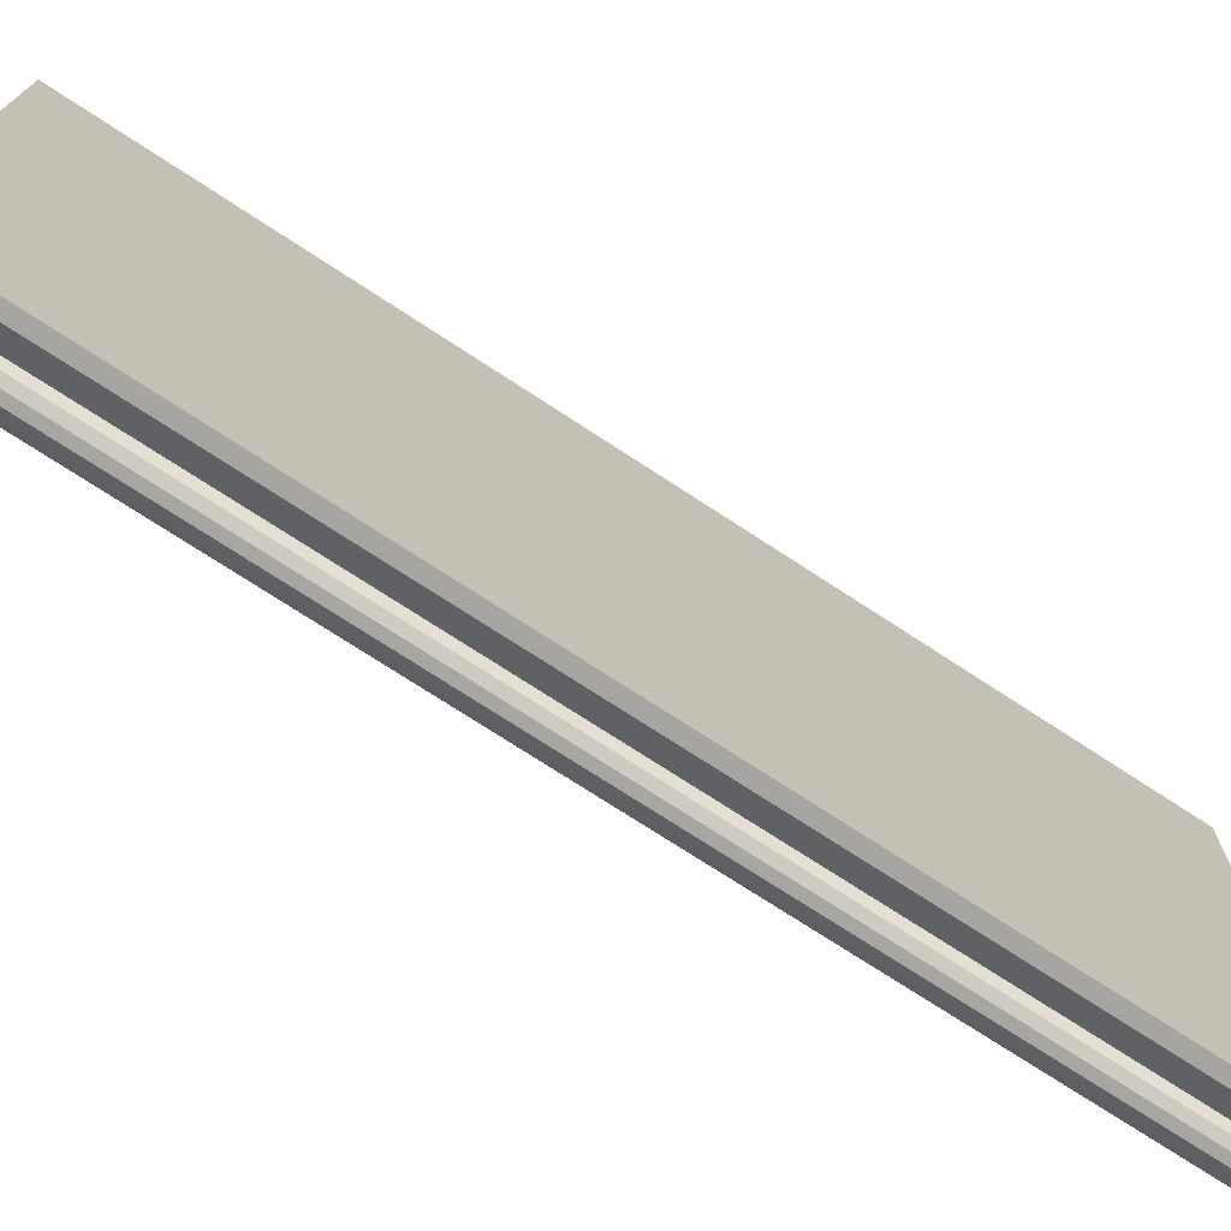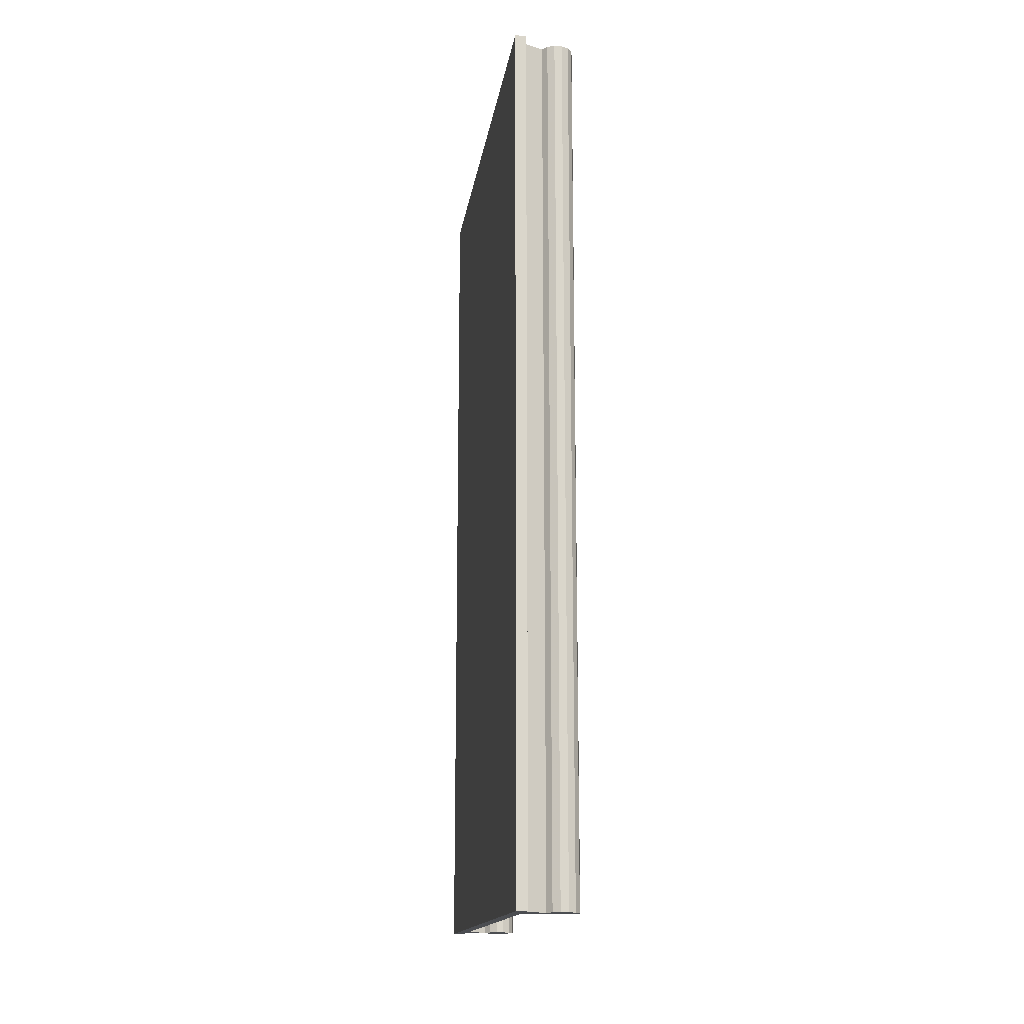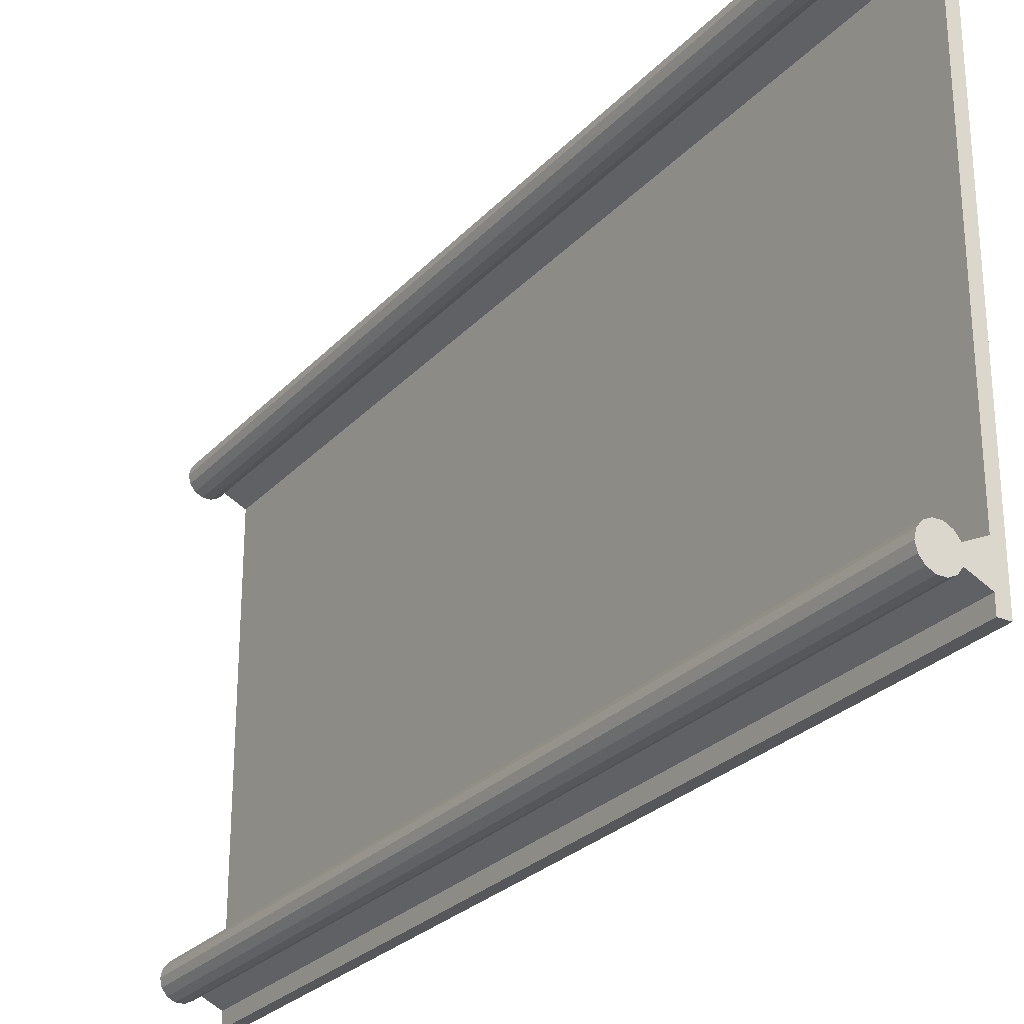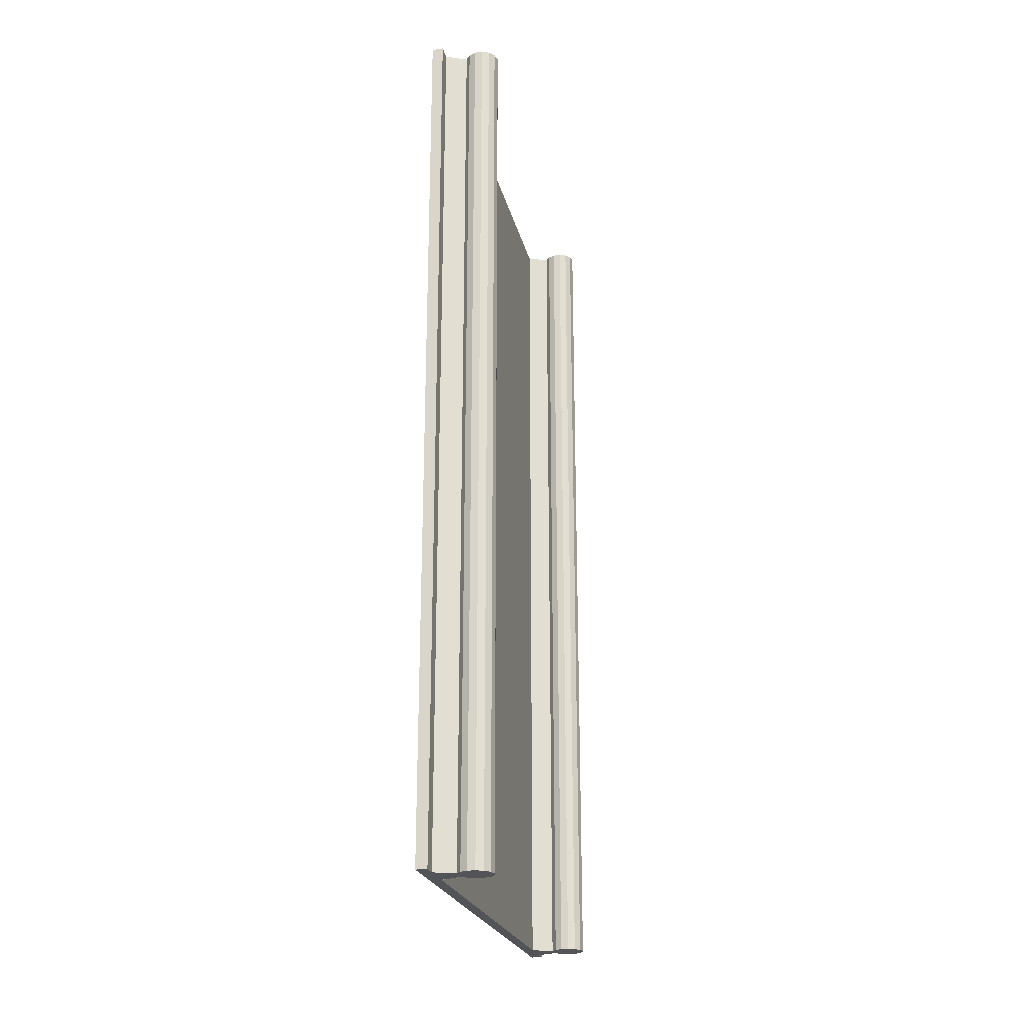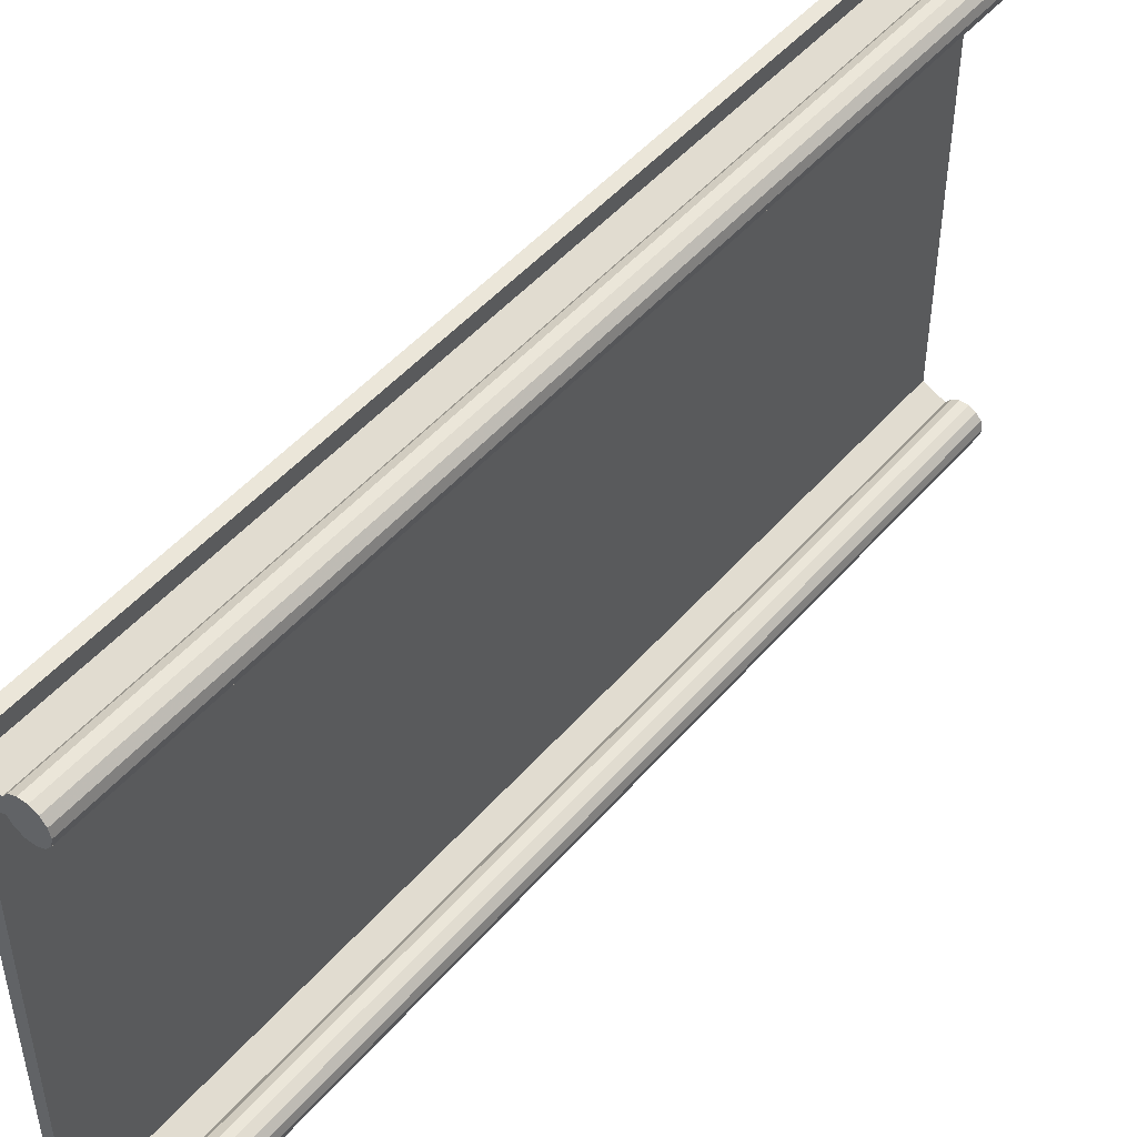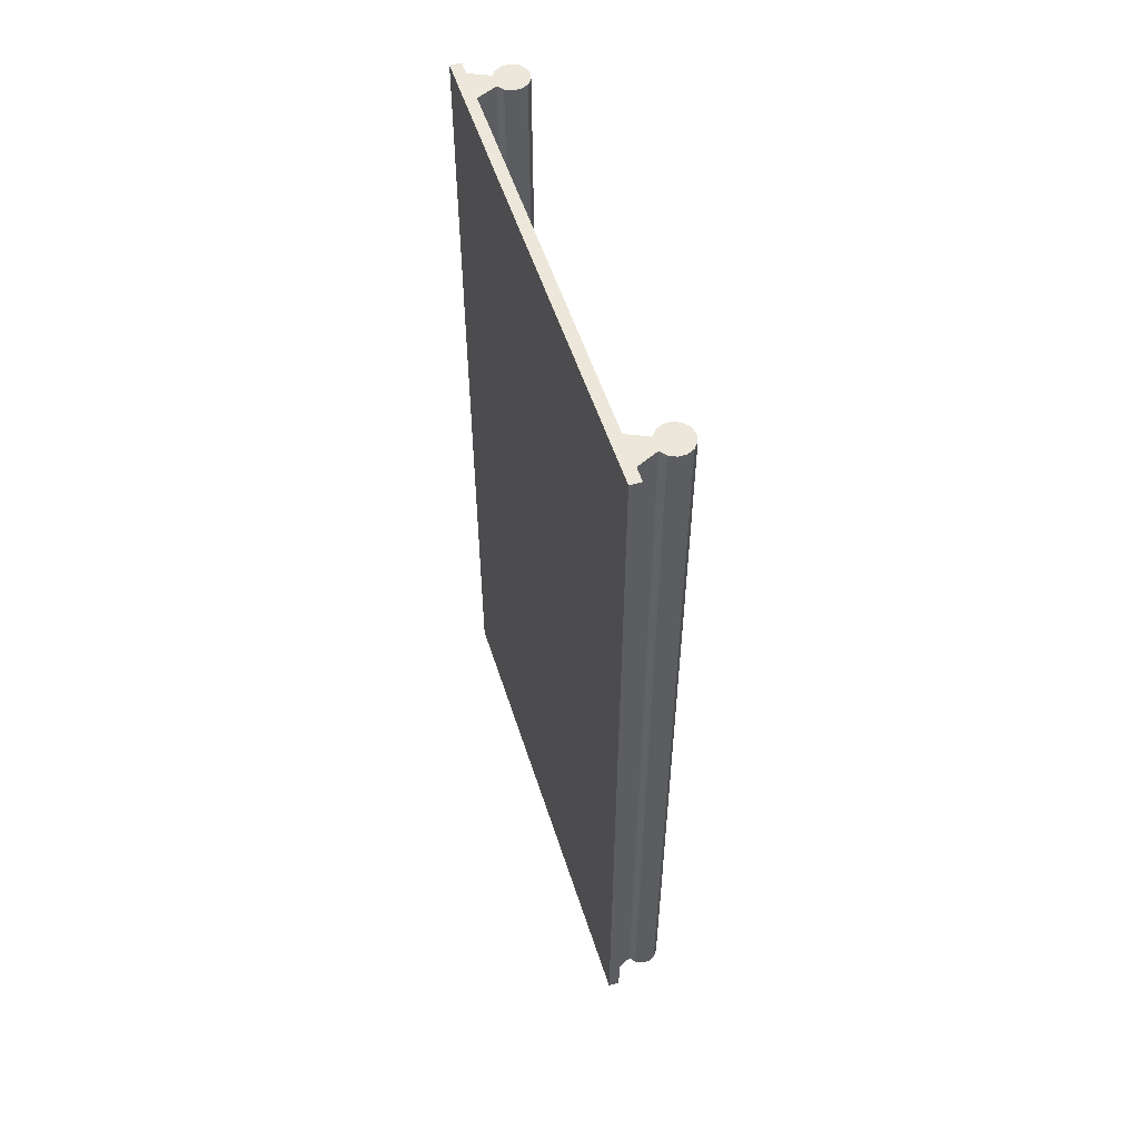
<metadata>
{"format":"obj","ext":"obj","renderer":"f3d","projection":"perspective","resolution":1024,"background":"white","views":[{"elev":-73.7,"azim":-123.2,"up":"+Y"},{"elev":-15.7,"azim":-8.3,"up":"+Z"},{"elev":-26.9,"azim":147.4,"up":"+Y"},{"elev":-23.1,"azim":12.7,"up":"+Z"},{"elev":48.4,"azim":38.6,"up":"+Y"},{"elev":54.1,"azim":-17.6,"up":"+Z"}]}
</metadata>
<code>
v 0.013 -0.05608 1.027
v 0.013 -0.5139 1.027
v 0.013 -0.05608 0
v 0.013 -0.5139 0
v 0 0 0
v 0 -0.57 0
v 0 0 1.027
v 0 -0.57 1.027
v 0.013 0 1.027
v 0.013 -0.01692 1.027
v 0.013 0 0
v 0.013 -0.01692 0
v 0.005 -0.497 1.027
v 0.005 -0.073 1.027
v 0.005 -0.05204 1.027
v 0.005 -0.57 1.027
v 0.005 -0.549 1.027
v 0.005 -0.518 1.027
v 0.013 -0.5531 1.027
v 0.005 -0.02096 1.027
v 0.005 0 1.027
v 0.013 -0.57 1.027
v 0.03687 -0.542 1.027
v 0.03687 -0.525 1.027
v 0.04237 -0.518 1.027
v 0.04237 -0.549 1.027
v 0.05039 -0.553 1.027
v 0.05933 -0.553 1.027
v 0.05933 -0.514 1.027
v 0.05039 -0.514 1.027
v 0.0674 -0.5492 1.027
v 0.0674 -0.5178 1.027
v 0.073 -0.5422 1.027
v 0.073 -0.5248 1.027
v 0.075 -0.5335 1.027
v 0.03687 -0.04495 1.027
v 0.03687 -0.02805 1.027
v 0.04237 -0.02099 1.027
v 0.04237 -0.05201 1.027
v 0.05039 -0.05596 1.027
v 0.05933 -0.05603 1.027
v 0.05933 -0.01697 1.027
v 0.05039 -0.01704 1.027
v 0.0674 -0.05219 1.027
v 0.0674 -0.02081 1.027
v 0.073 -0.04522 1.027
v 0.073 -0.02778 1.027
v 0.075 -0.0365 1.027
v 0.005 -0.518 0
v 0.005 -0.497 0
v 0.005 -0.073 0
v 0.005 -0.05204 0
v 0.005 -0.02096 0
v 0.005 0 0
v 0.005 -0.549 0
v 0.005 -0.57 0
v 0.03687 -0.04495 0
v 0.03687 -0.02805 0
v 0.04237 -0.02099 0
v 0.04237 -0.05201 0
v 0.05039 -0.01704 0
v 0.05039 -0.05596 0
v 0.05933 -0.01697 0
v 0.05933 -0.05603 0
v 0.0674 -0.02081 0
v 0.0674 -0.05219 0
v 0.073 -0.02778 0
v 0.073 -0.04522 0
v 0.075 -0.0365 0
v 0.03687 -0.525 0
v 0.03687 -0.542 0
v 0.013 -0.5531 0
v 0.013 -0.57 0
v 0.04237 -0.518 0
v 0.04237 -0.549 0
v 0.05039 -0.514 0
v 0.05039 -0.553 0
v 0.05933 -0.514 0
v 0.05933 -0.553 0
v 0.0674 -0.5178 0
v 0.0674 -0.5492 0
v 0.073 -0.5248 0
v 0.073 -0.5422 0
v 0.075 -0.5335 0
f 1 2 3
f 3 2 4
f 5 6 7
f 7 6 8
f 9 10 11
f 11 10 12
f 8 13 7
f 7 13 14
f 7 14 15
f 16 17 8
f 8 17 18
f 8 18 13
f 16 19 17
f 17 19 2
f 17 2 18
f 18 2 13
f 13 2 1
f 13 1 14
f 14 1 15
f 15 1 10
f 15 10 20
f 20 10 21
f 21 10 9
f 16 22 19
f 19 23 2
f 2 23 24
f 24 23 25
f 25 23 26
f 25 26 27
f 28 29 27
f 27 29 30
f 27 30 25
f 28 31 29
f 29 31 32
f 32 31 33
f 32 33 34
f 34 33 35
f 1 36 10
f 10 36 37
f 37 36 38
f 38 36 39
f 38 39 40
f 41 42 40
f 40 42 43
f 40 43 38
f 41 44 42
f 42 44 45
f 45 44 46
f 45 46 47
f 47 46 48
f 21 7 20
f 20 7 15
f 49 6 50
f 50 6 5
f 50 5 51
f 51 5 52
f 52 5 53
f 52 53 12
f 12 53 54
f 12 54 11
f 50 4 49
f 49 4 55
f 49 55 6
f 6 55 56
f 50 51 3
f 3 51 52
f 3 52 12
f 5 54 53
f 3 12 57
f 57 12 58
f 57 58 59
f 57 59 60
f 60 59 61
f 60 61 62
f 62 61 63
f 62 63 64
f 64 63 65
f 64 65 66
f 66 65 67
f 66 67 68
f 68 67 69
f 3 4 50
f 70 71 4
f 4 71 72
f 4 72 55
f 55 72 56
f 56 72 73
f 70 74 71
f 71 74 75
f 75 74 76
f 75 76 77
f 77 76 78
f 77 78 79
f 79 78 80
f 79 80 81
f 81 80 82
f 81 82 83
f 83 82 84
f 2 24 4
f 4 24 70
f 21 9 54
f 54 9 11
f 10 37 12
f 12 37 58
f 37 38 58
f 58 38 59
f 59 38 43
f 59 43 61
f 61 43 42
f 61 42 63
f 63 42 45
f 63 45 65
f 65 45 47
f 65 47 67
f 67 47 48
f 67 48 69
f 69 48 46
f 69 46 68
f 68 46 44
f 68 44 66
f 66 44 41
f 66 41 64
f 64 41 40
f 64 40 62
f 62 40 39
f 62 39 60
f 60 39 36
f 60 36 57
f 36 1 57
f 57 1 3
f 24 25 70
f 70 25 74
f 74 25 30
f 74 30 76
f 76 30 29
f 76 29 78
f 78 29 32
f 78 32 80
f 80 32 34
f 80 34 82
f 82 34 35
f 82 35 84
f 84 35 33
f 84 33 83
f 83 33 31
f 83 31 81
f 81 31 28
f 81 28 79
f 79 28 27
f 79 27 77
f 77 27 26
f 77 26 75
f 75 26 23
f 75 23 71
f 19 22 72
f 72 22 73
f 23 19 71
f 71 19 72
f 16 8 56
f 56 8 6
f 7 21 5
f 5 21 54
f 22 16 73
f 73 16 56

</code>
